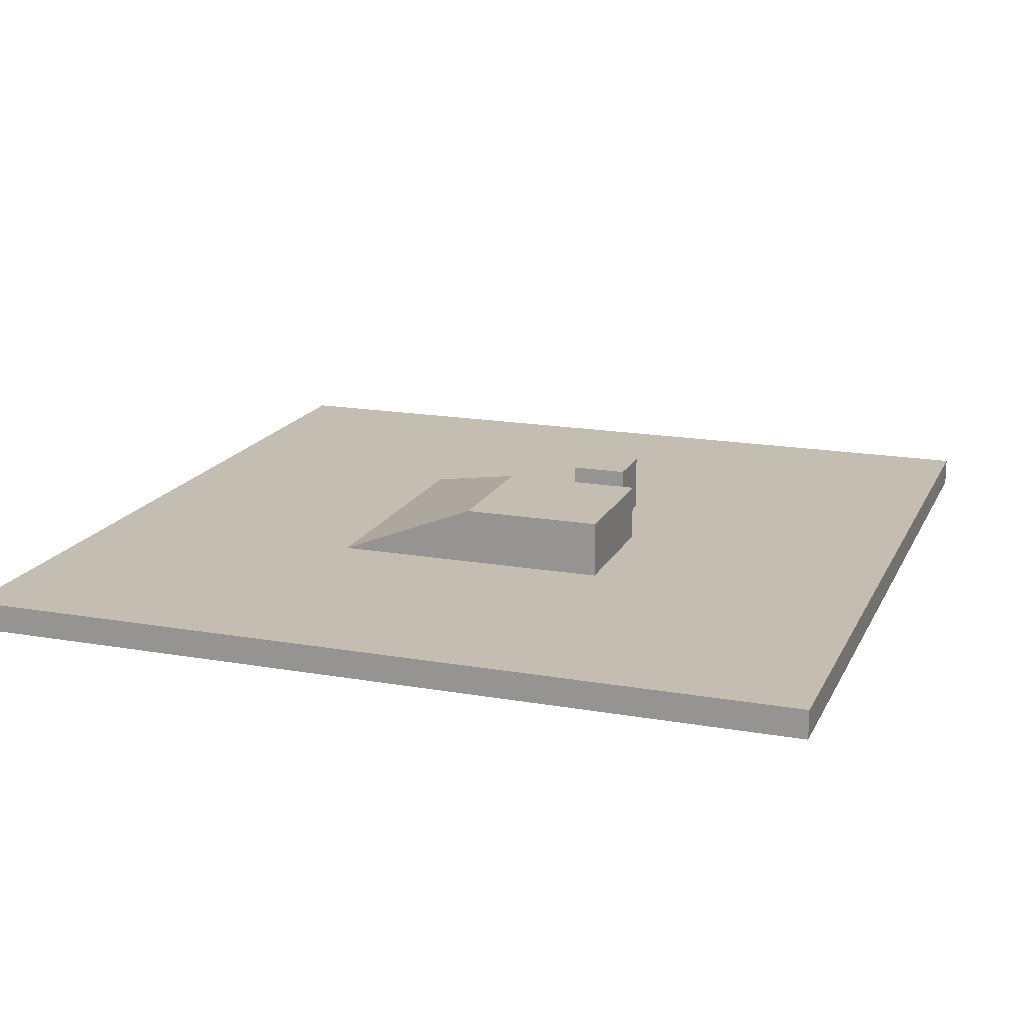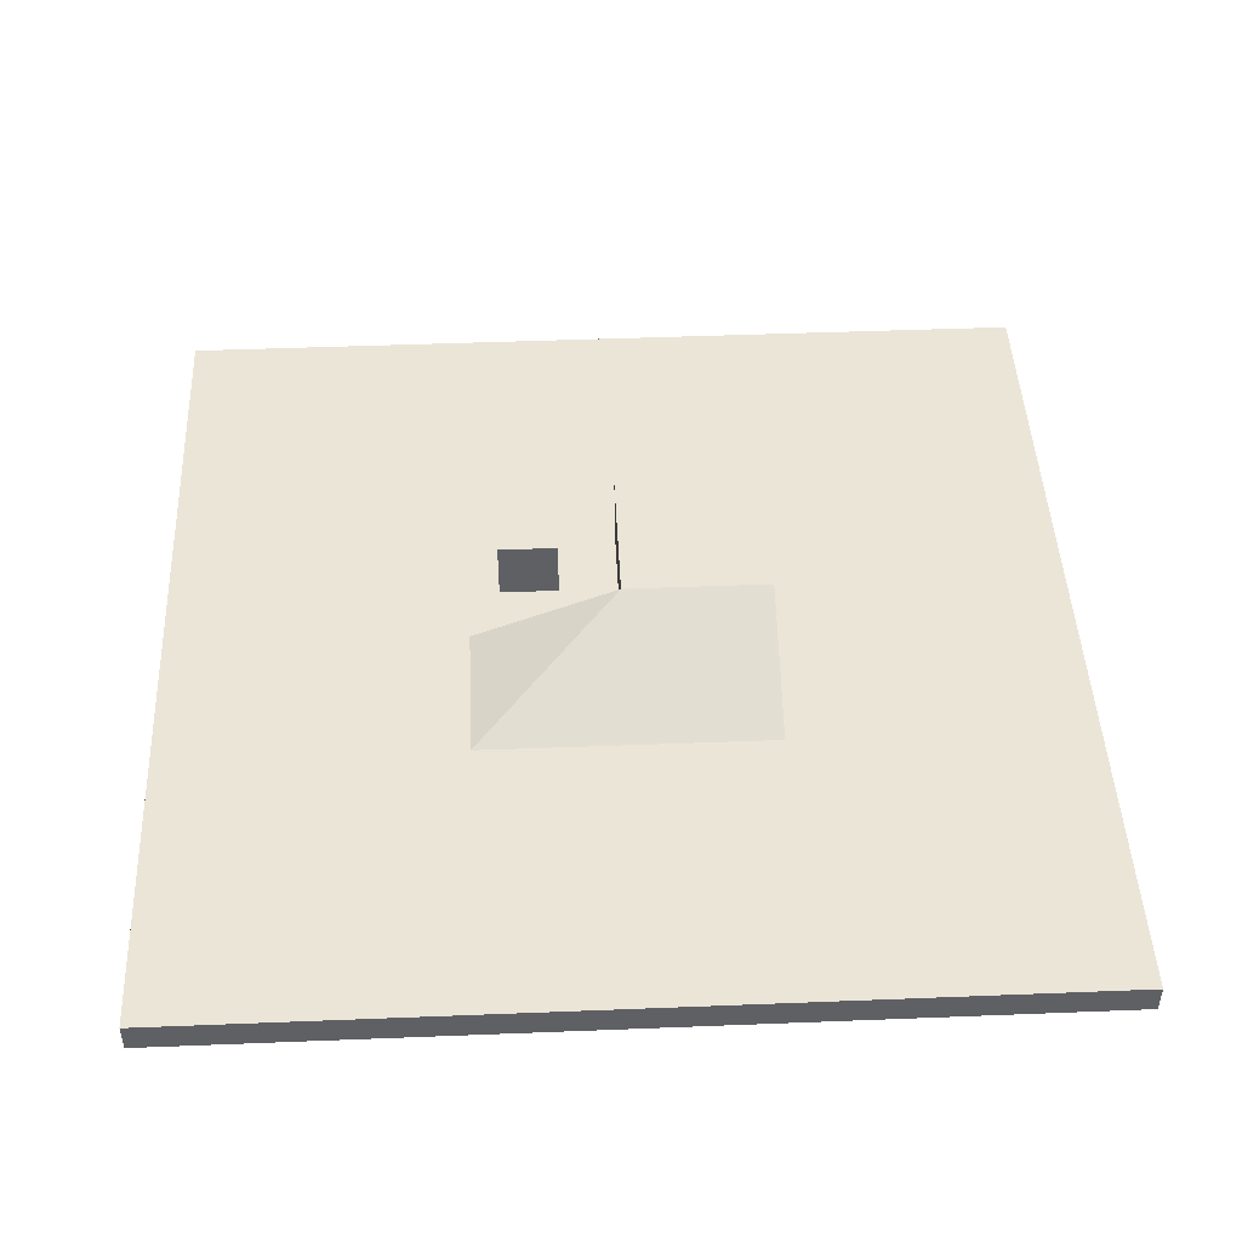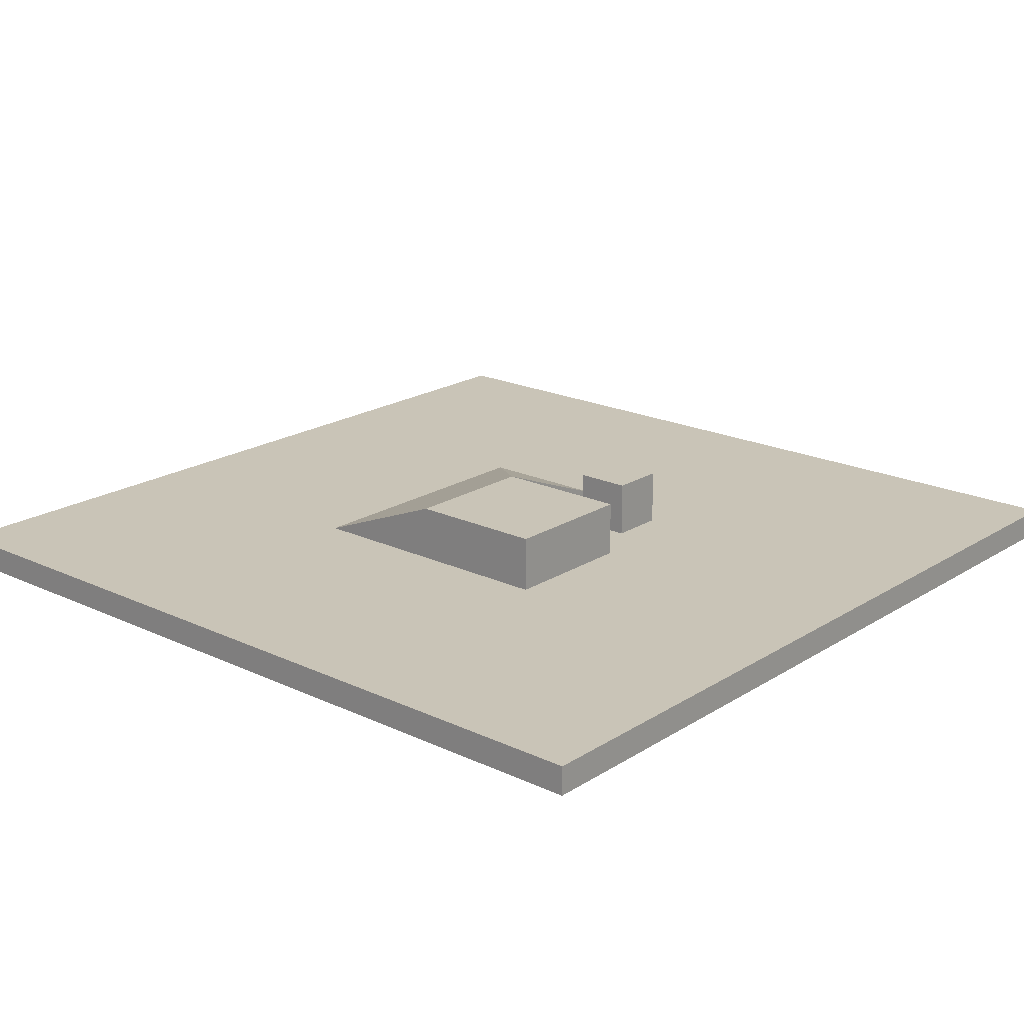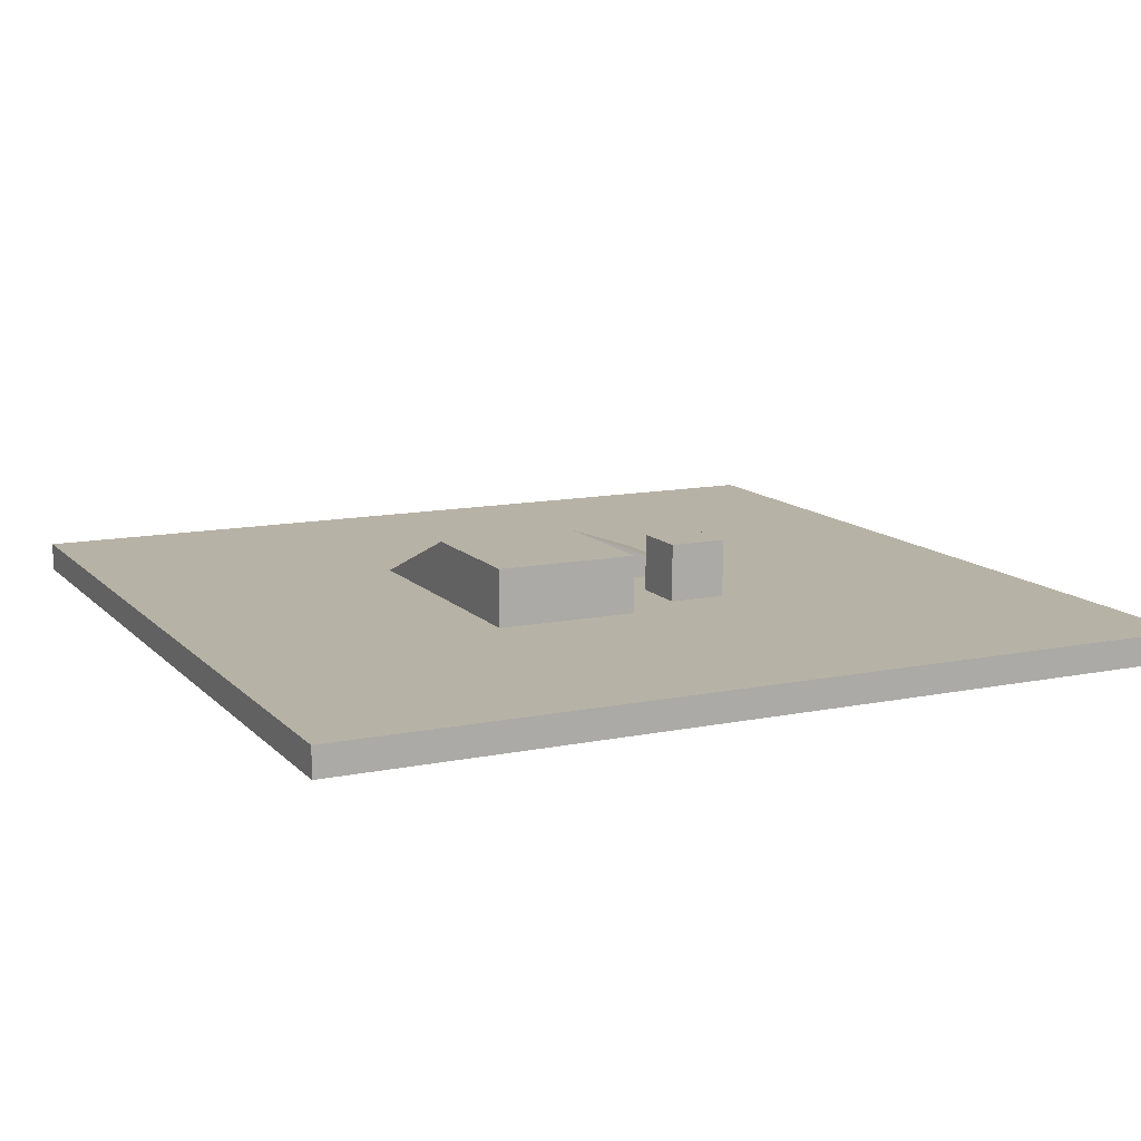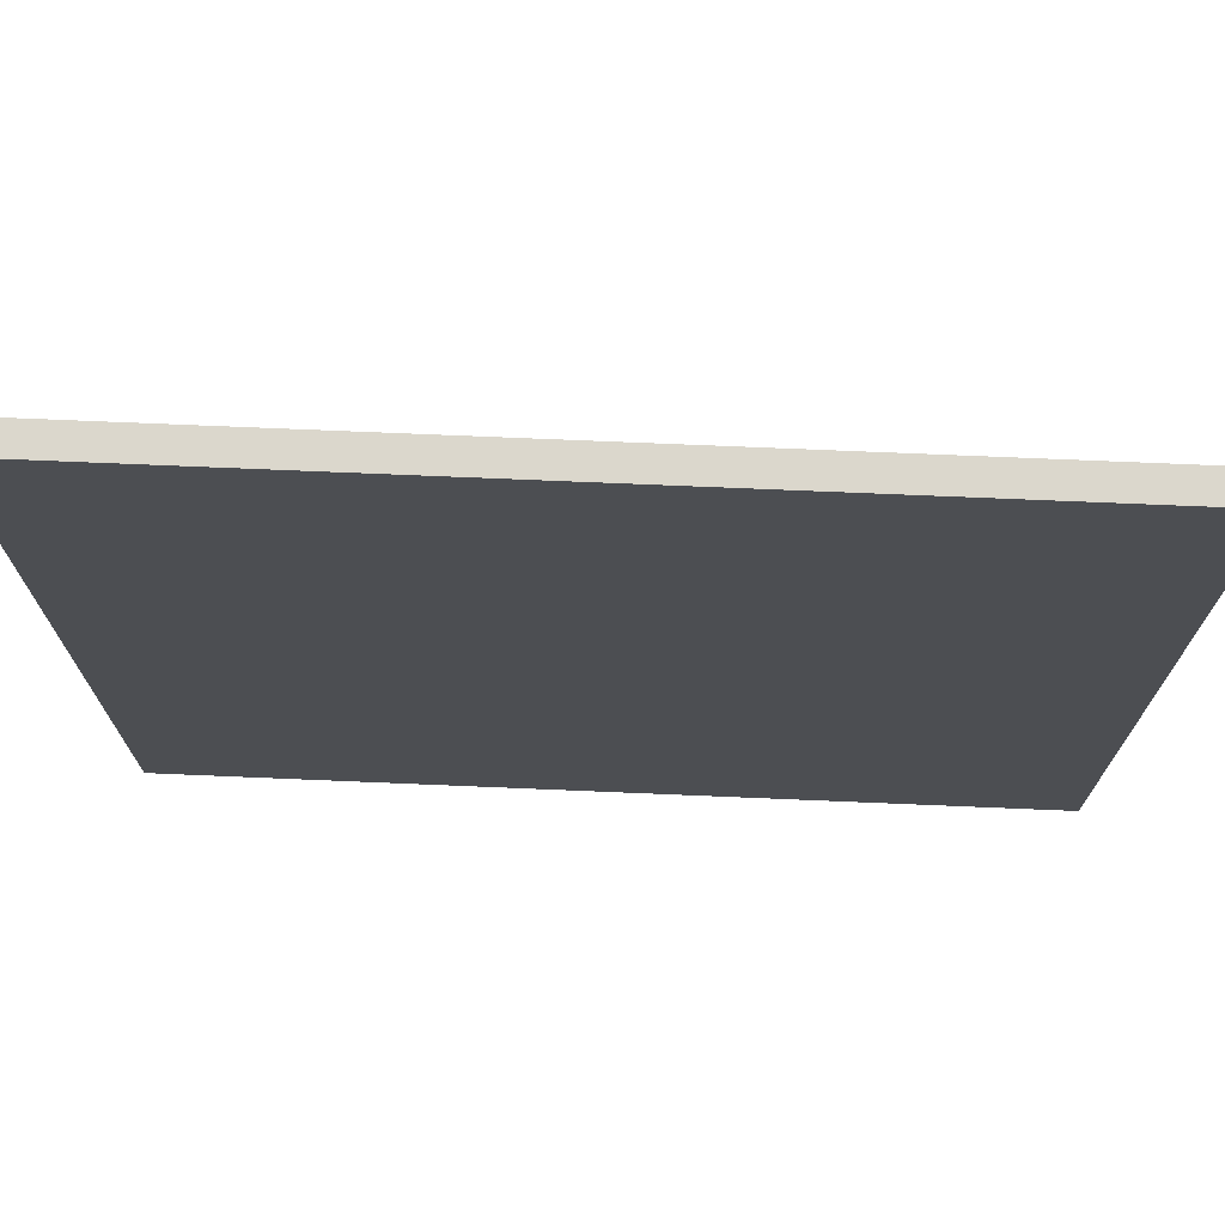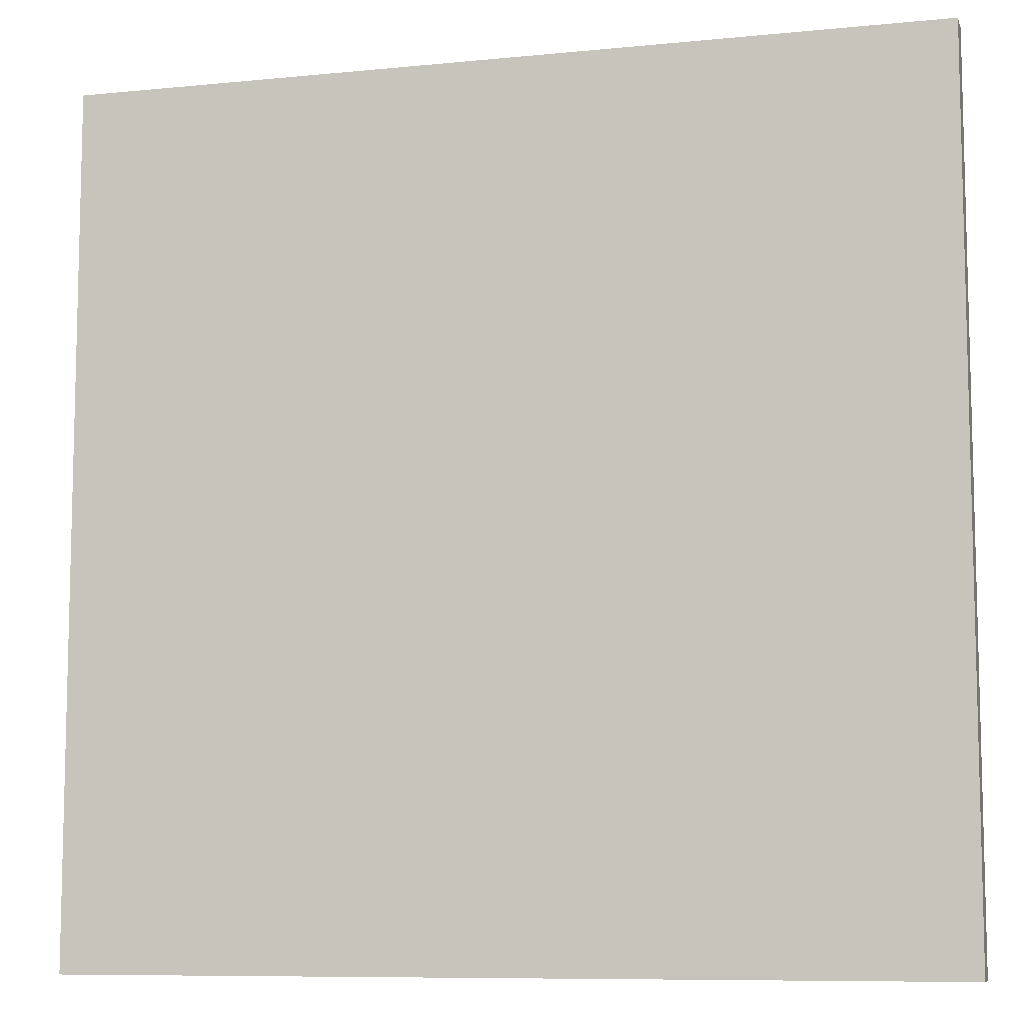
<metadata>
{"format":"obj","ext":"obj","renderer":"f3d","projection":"perspective","resolution":1024,"background":"white","views":[{"elev":17.2,"azim":109.3,"up":"+Y"},{"elev":46.0,"azim":-2.6,"up":"+Y"},{"elev":19.9,"azim":130.9,"up":"+Y"},{"elev":12.3,"azim":154.4,"up":"+Y"},{"elev":73.2,"azim":2.4,"up":"+Z"},{"elev":-8.8,"azim":15.0,"up":"+Z"}]}
</metadata>
<code>
o Cube
v -5 -1 5
v -5 0 5
v -5 -1 -5
v -5 0 -5
v 5 -1 5
v 5 0 5
v 5 -1 -5
v 5 0 -5
v -5 -1 0
v -5 0 0
v 0 -1 -5
v 0 0 -5
v 5 -1 0
v 5 0 0
v 0 -1 5
v 0 0 5
v 0 0 0
v 0 -1 0
v 0 2 -5
v 5 2 -5
v 5 2 0
v 0 2 0
v -15.13 -1 0
v -15.13 -1 15.13
v -15.13 0 15.13
v -15.13 0 0
v -15.13 0 -15.13
v -15.13 -1 -15.13
v 0 -1 -15.13
v 0 0 -15.13
v 15.13 0 -15.13
v 15.13 -1 -15.13
v 15.13 -1 0
v 15.13 0 0
v 15.13 0 15.13
v 15.13 -1 15.13
v 0 -1 15.13
v 0 0 15.13
f 6 16 38 35
f 11 3 28 29
f 16 2 25 38
f 1 15 37 24
f 18 13 5 15
f 22 17 10
f 14 21 6
f 8 12 19 20
f 12 4 10 17
f 9 18 15 1
f 3 11 18 9
f 11 7 13 18
f 15 5 36 37
f 8 14 34 31
f 10 4 27 26
f 5 13 33 36
f 20 19 22 21
f 12 17 22 19
f 14 8 20 21
f 22 10 2
f 6 21 22 16
f 16 22 2
f 23 26 27 28
f 29 30 31 32
f 33 34 35 36
f 37 38 25 24
f 36 35 38 37
f 32 31 34 33
f 28 27 30 29
f 24 25 26 23
f 3 9 23 28
f 12 8 31 30
f 2 10 26 25
f 7 11 29 32
f 13 7 32 33
f 9 1 24 23
f 4 12 30 27
f 14 6 35 34
o Cube.001
v -4 0 -2
v -4 2 -2
v -4 0 -4
v -4 2 -4
v -2 0 -2
v -2 2 -2
v -2 0 -4
v -2 2 -4
f 39 40 42 41
f 41 42 46 45
f 45 46 44 43
f 43 44 40 39
f 41 45 43 39
f 46 42 40 44

</code>
